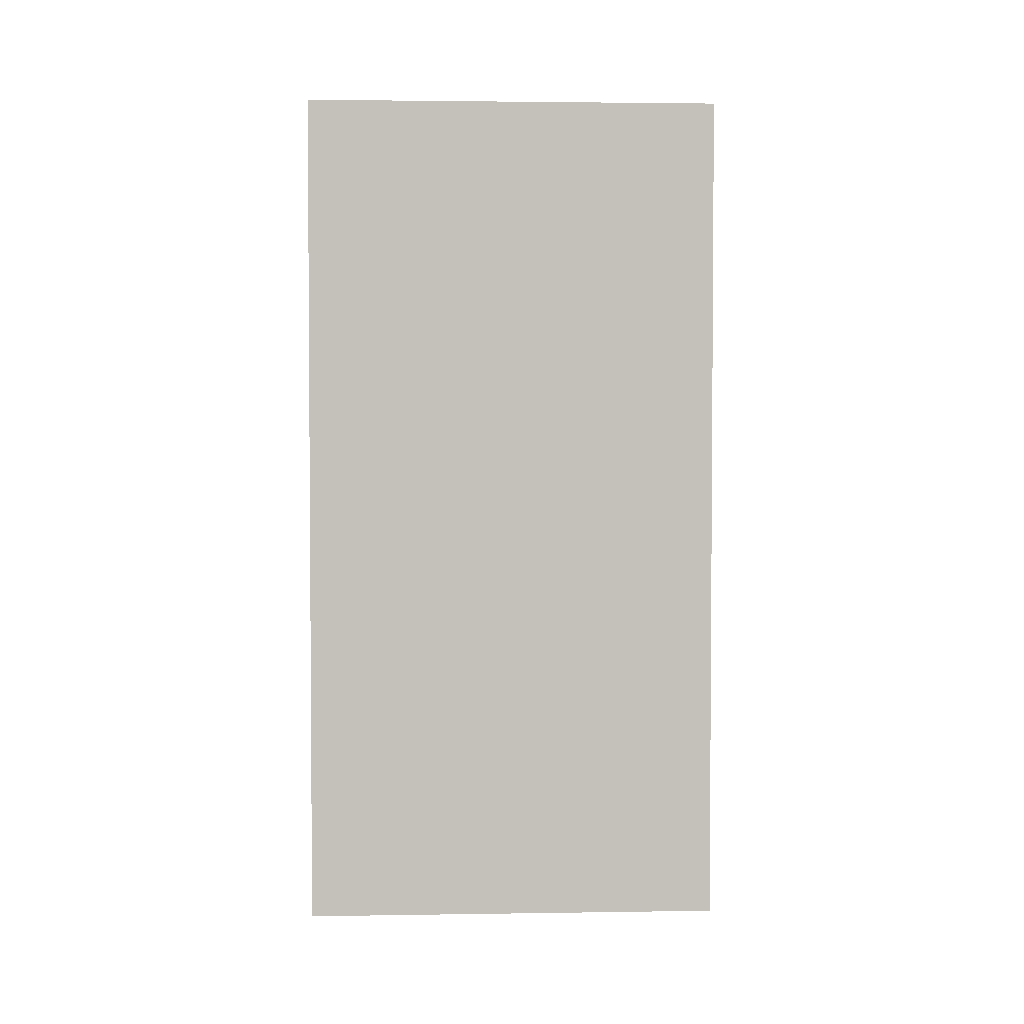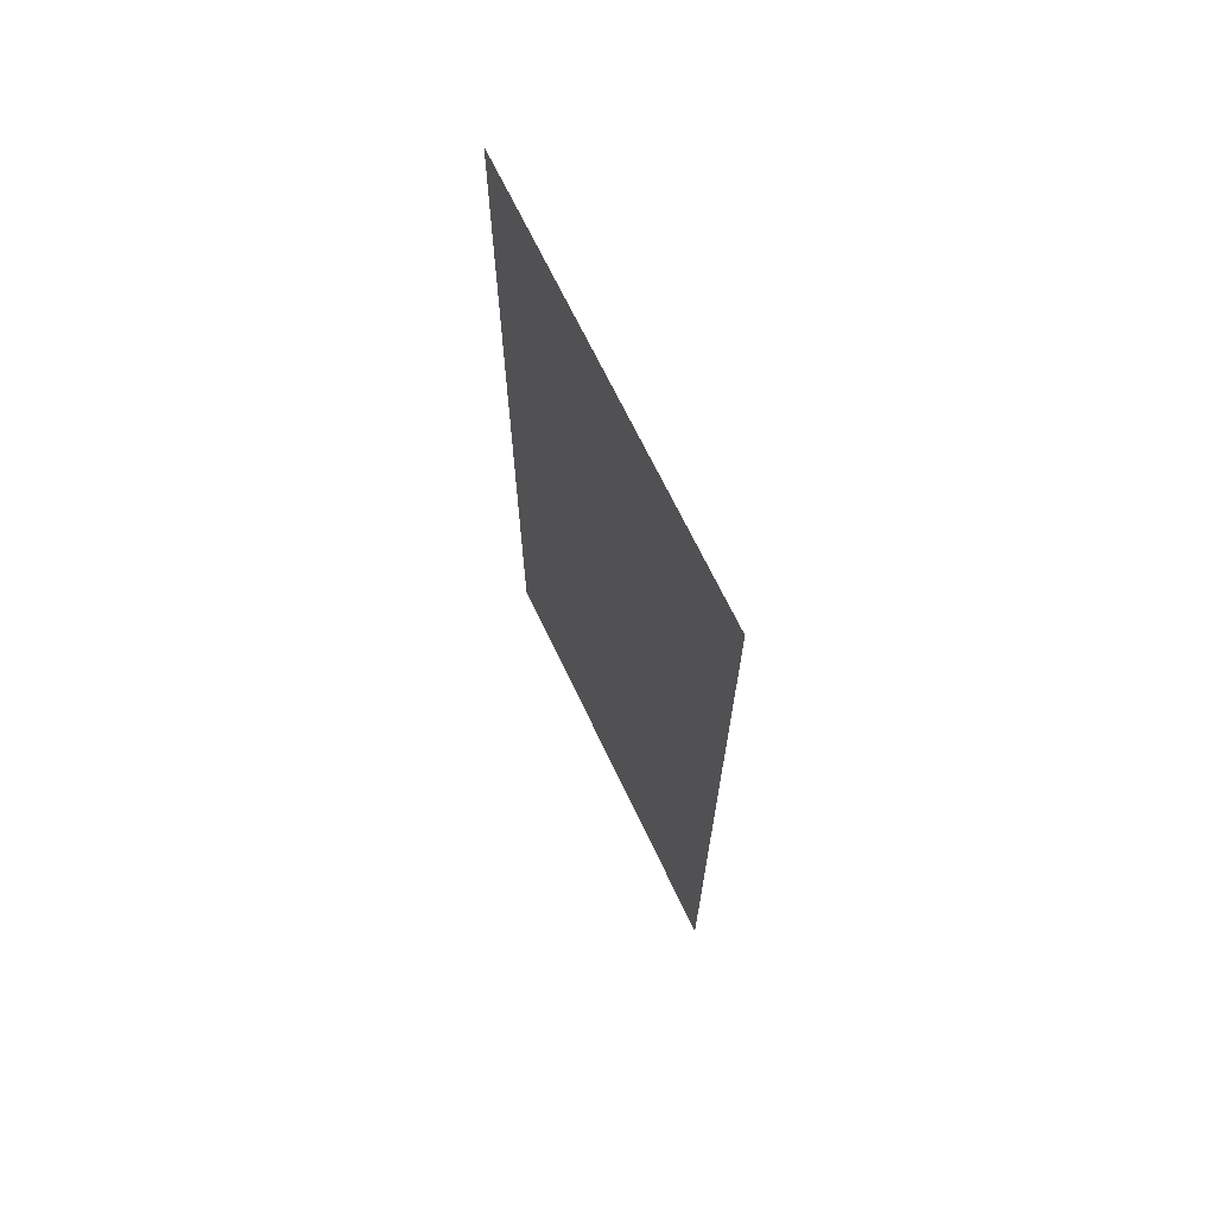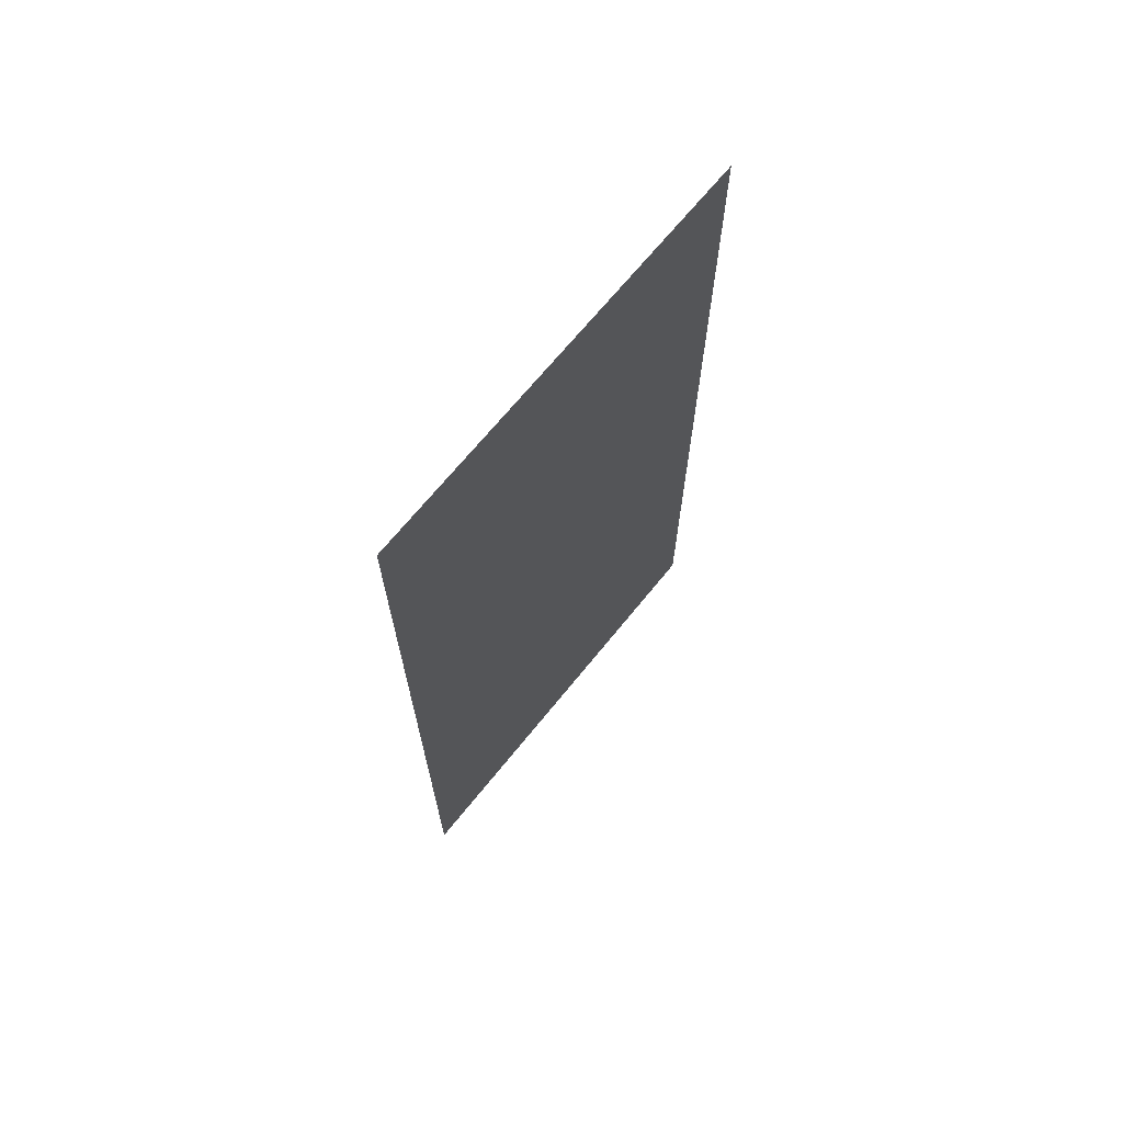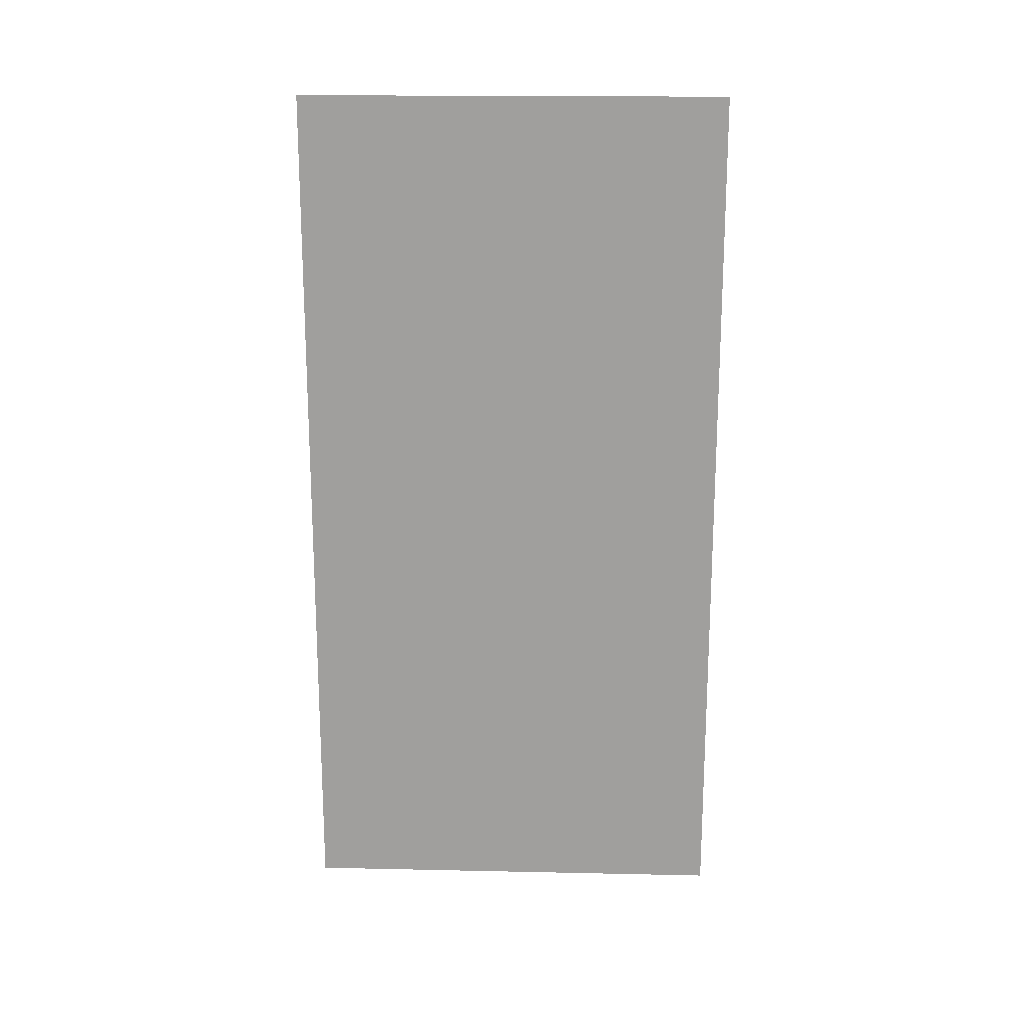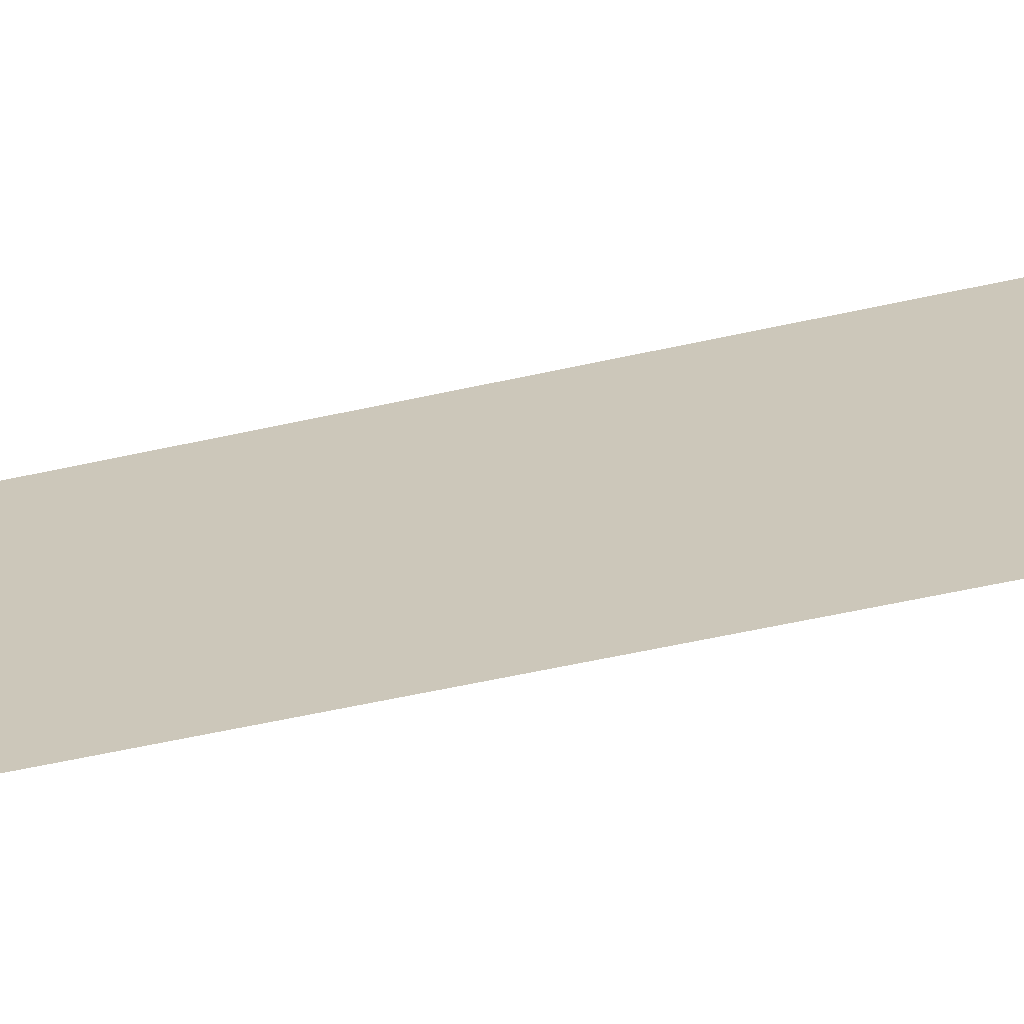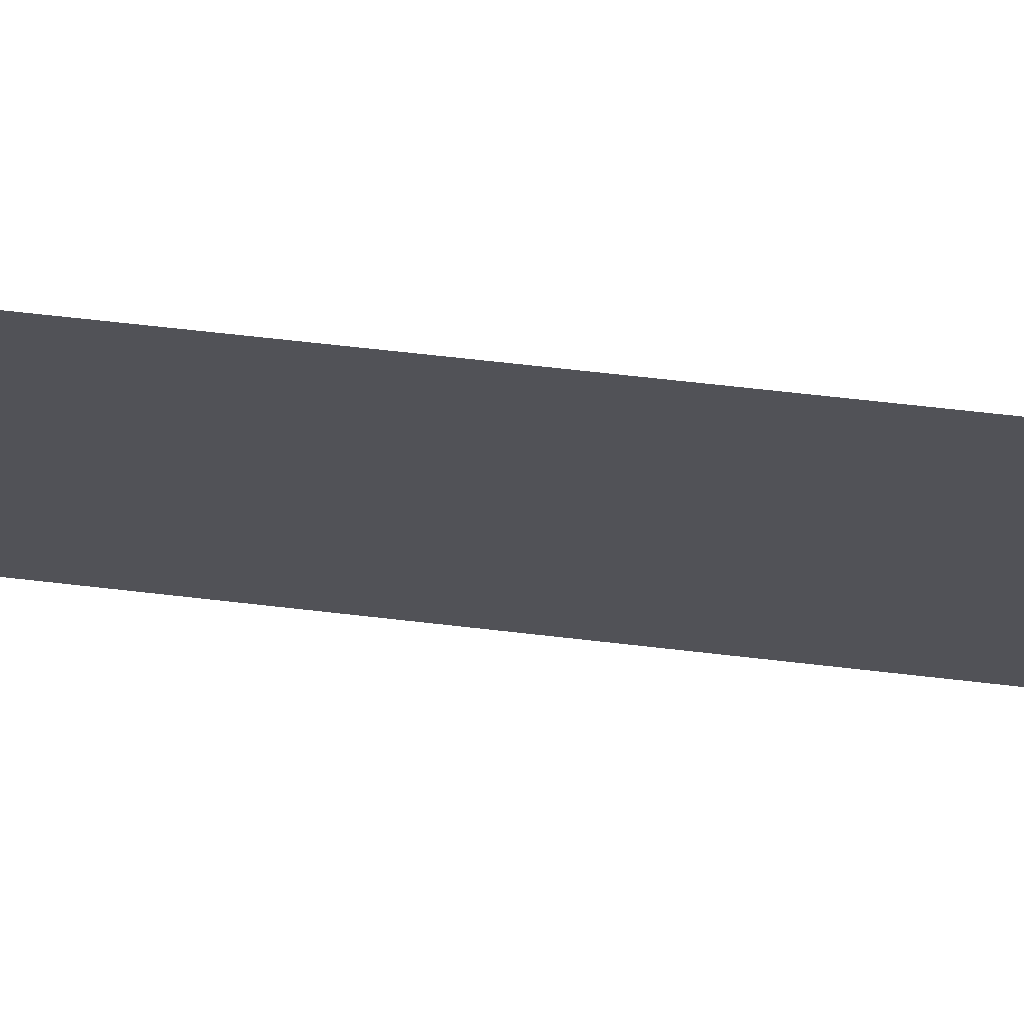
<metadata>
{"format":"obj","ext":"obj","renderer":"f3d","projection":"perspective","resolution":1024,"background":"white","views":[{"elev":2.7,"azim":-93.3,"up":"+Z"},{"elev":68.1,"azim":154.3,"up":"+Z"},{"elev":68.4,"azim":-141.4,"up":"+Z"},{"elev":18.3,"azim":92.0,"up":"+Z"},{"elev":-65.4,"azim":-77.9,"up":"+Y"},{"elev":68.6,"azim":-83.5,"up":"+Y"}]}
</metadata>
<code>
v -13.83 2.242 0
v -13.83 3.232 0
v -13.83 2.242 2
v -13.83 3.232 2
f 1 2 3
f 2 3 4

</code>
